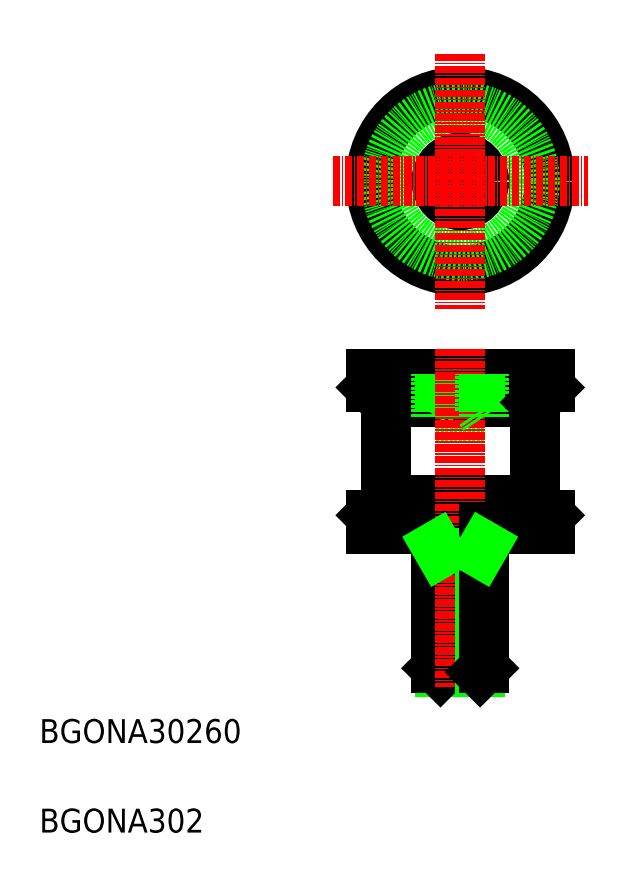
<metadata>
{"format":"dxf","ext":"dxf","renderer":"ezdxf+matplotlib","layout":"modelspace","background":"white","min_lineweight":24,"dpi":150}
</metadata>
<code>
0
SECTION
2
ENTITIES
0
TEXT
8
0
10
10
20
10
30
0
40
4
1
BGONA302
0
TEXT
8
0
10
10
20
25
30
0
40
4
1
BGONA30260
0
LINE
8
0
10
76.49
20
79.65
30
0
11
84.49
21
79.65
31
0
0
LINE
8
0
10
76.49
20
56.85
30
0
11
84.49
21
56.85
31
0
0
LINE
8
0
10
76.49
20
37.52
30
0
11
84.49
21
37.52
31
0
0
LINE
8
0
10
77.17
20
36.85
30
0
11
83.82
21
36.85
31
0
0
LINE
8
0
10
65.49
20
86.85
30
0
11
95.49
21
86.85
31
0
0
LINE
8
0
10
65.49
20
84.55
30
0
11
95.49
21
84.55
31
0
0
LINE
8
0
10
65.49
20
63.15
30
0
11
95.49
21
63.15
31
0
0
LINE
8
0
10
65.49
20
60.85
30
0
11
95.49
21
60.85
31
0
0
LINE
8
0
10
68.99
20
82.05
30
0
11
91.99
21
82.05
31
0
0
LINE
8
0
10
68.99
20
65.65
30
0
11
91.99
21
65.65
31
0
0
LINE
8
0
10
67.99
20
82.05
30
0
11
67.99
21
65.65
31
0
0
LINE
8
0
10
77.17
20
56.85
30
0
11
77.17
21
36.85
31
0
0
LINE
8
0
10
76.49
20
60.85
30
0
11
76.49
21
37.52
31
0
0
LINE
8
0
10
77.17
20
36.85
30
0
11
76.49
21
37.52
31
0
0
LINE
8
0
10
67.99
20
65.65
30
0
11
65.49
21
63.15
31
0
0
LINE
8
0
10
65.49
20
60.85
30
0
11
65.49
21
63.15
31
0
0
LINE
8
0
10
67.99
20
82.05
30
0
11
65.49
21
84.55
31
0
0
LINE
8
0
10
65.49
20
86.85
30
0
11
65.49
21
84.55
31
0
0
LINE
8
0
10
76.49
20
79.65
30
0
11
76.49
21
86.85
31
0
0
LINE
8
0
10
77.17
20
80.65
30
0
11
77.17
21
86.85
31
0
0
LINE
8
0
10
77.17
20
80.65
30
0
11
76.49
21
79.65
31
0
0
LINE
8
0
10
92.99
20
82.05
30
0
11
92.99
21
65.65
31
0
0
LINE
8
CENTER
10
80.49
20
91.07
30
0
11
80.49
21
34.42
31
0
0
LINE
8
0
10
83.82
20
56.85
30
0
11
83.82
21
36.85
31
0
0
LINE
8
0
10
84.49
20
60.85
30
0
11
84.49
21
37.52
31
0
0
LINE
8
0
10
83.82
20
36.85
30
0
11
84.49
21
37.52
31
0
0
LINE
8
0
10
92.99
20
65.65
30
0
11
95.49
21
63.15
31
0
0
LINE
8
0
10
95.49
20
60.85
30
0
11
95.49
21
63.15
31
0
0
LINE
8
0
10
83.82
20
80.65
30
0
11
84.49
21
79.65
31
0
0
LINE
8
0
10
83.82
20
80.65
30
0
11
83.82
21
86.85
31
0
0
LINE
8
0
10
84.49
20
79.65
30
0
11
84.49
21
86.85
31
0
0
LINE
8
0
10
92.99
20
82.05
30
0
11
95.49
21
84.55
31
0
0
LINE
8
0
10
95.49
20
86.85
30
0
11
95.49
21
84.55
31
0
0
LINE
8
0
10
77.17
20
56.85
30
0
11
76.49
21
58.02
31
0
0
LINE
8
0
10
83.82
20
56.85
30
0
11
84.49
21
58.02
31
0
0
CIRCLE
8
0
10
80.49
20
119.1
30
0
40
3.324
0
CIRCLE
8
0
10
80.49
20
119.1
30
0
40
4
0
CIRCLE
8
0
10
80.49
20
119.1
30
0
40
15
0
CIRCLE
8
0
10
80.49
20
119.1
30
0
40
12.5
0
LINE
8
CENTER
10
59.14
20
119.1
30
0
11
101.8
21
119.1
31
0
0
LINE
8
CENTER
10
80.49
20
140.4
30
0
11
80.49
21
97.75
31
0
0
ENDSEC
0
EOF

</code>
